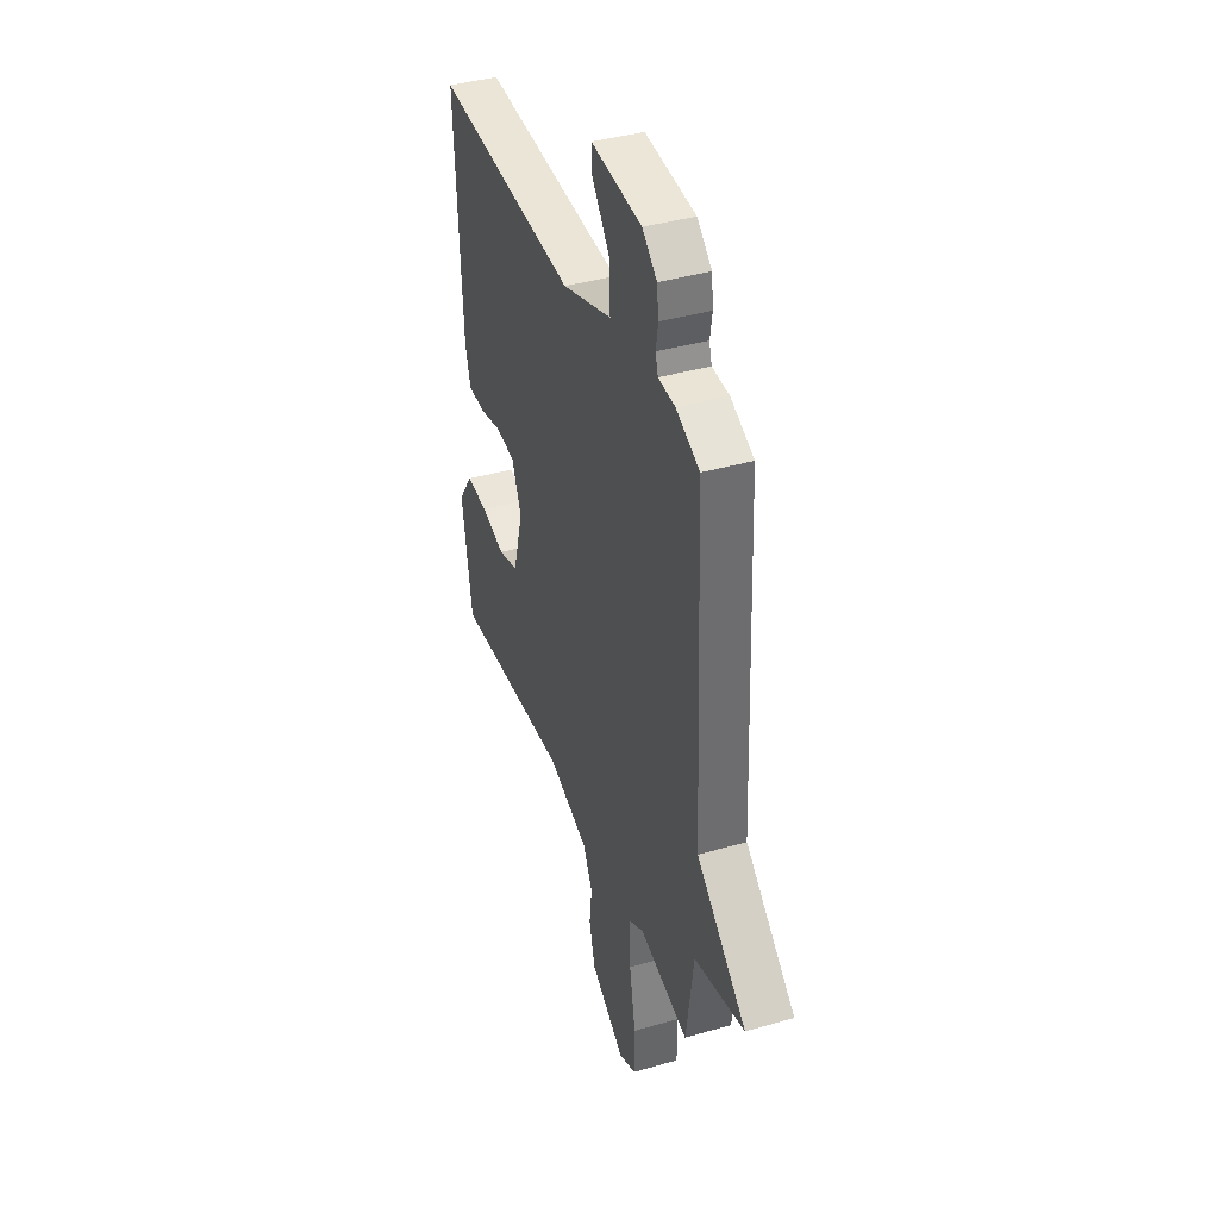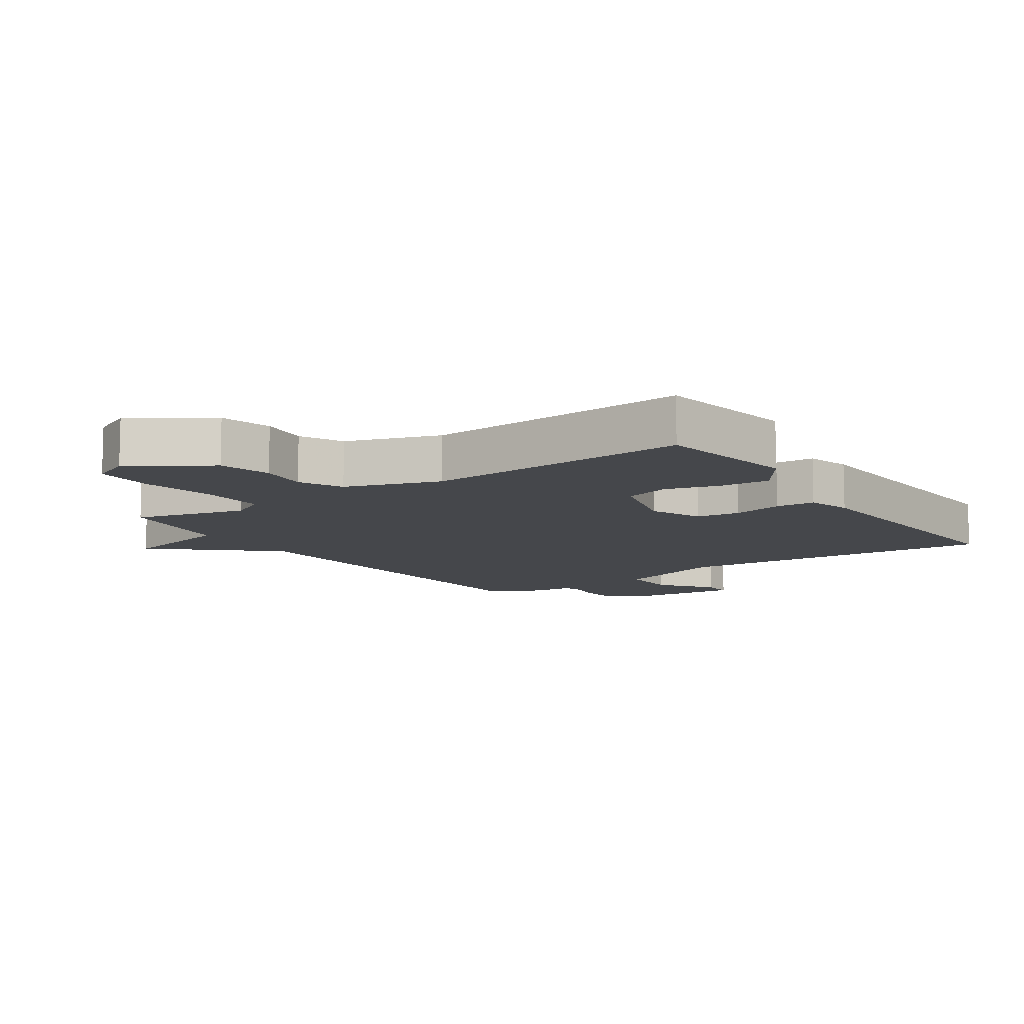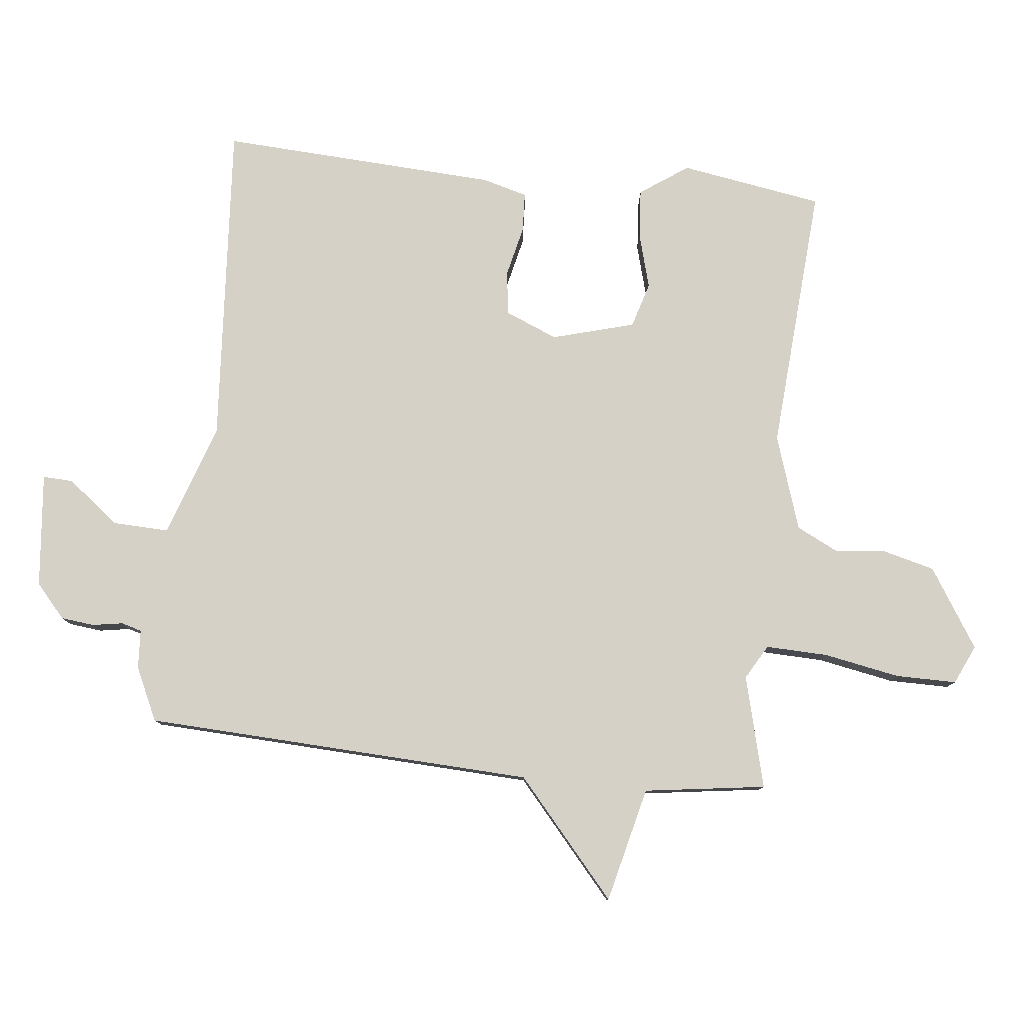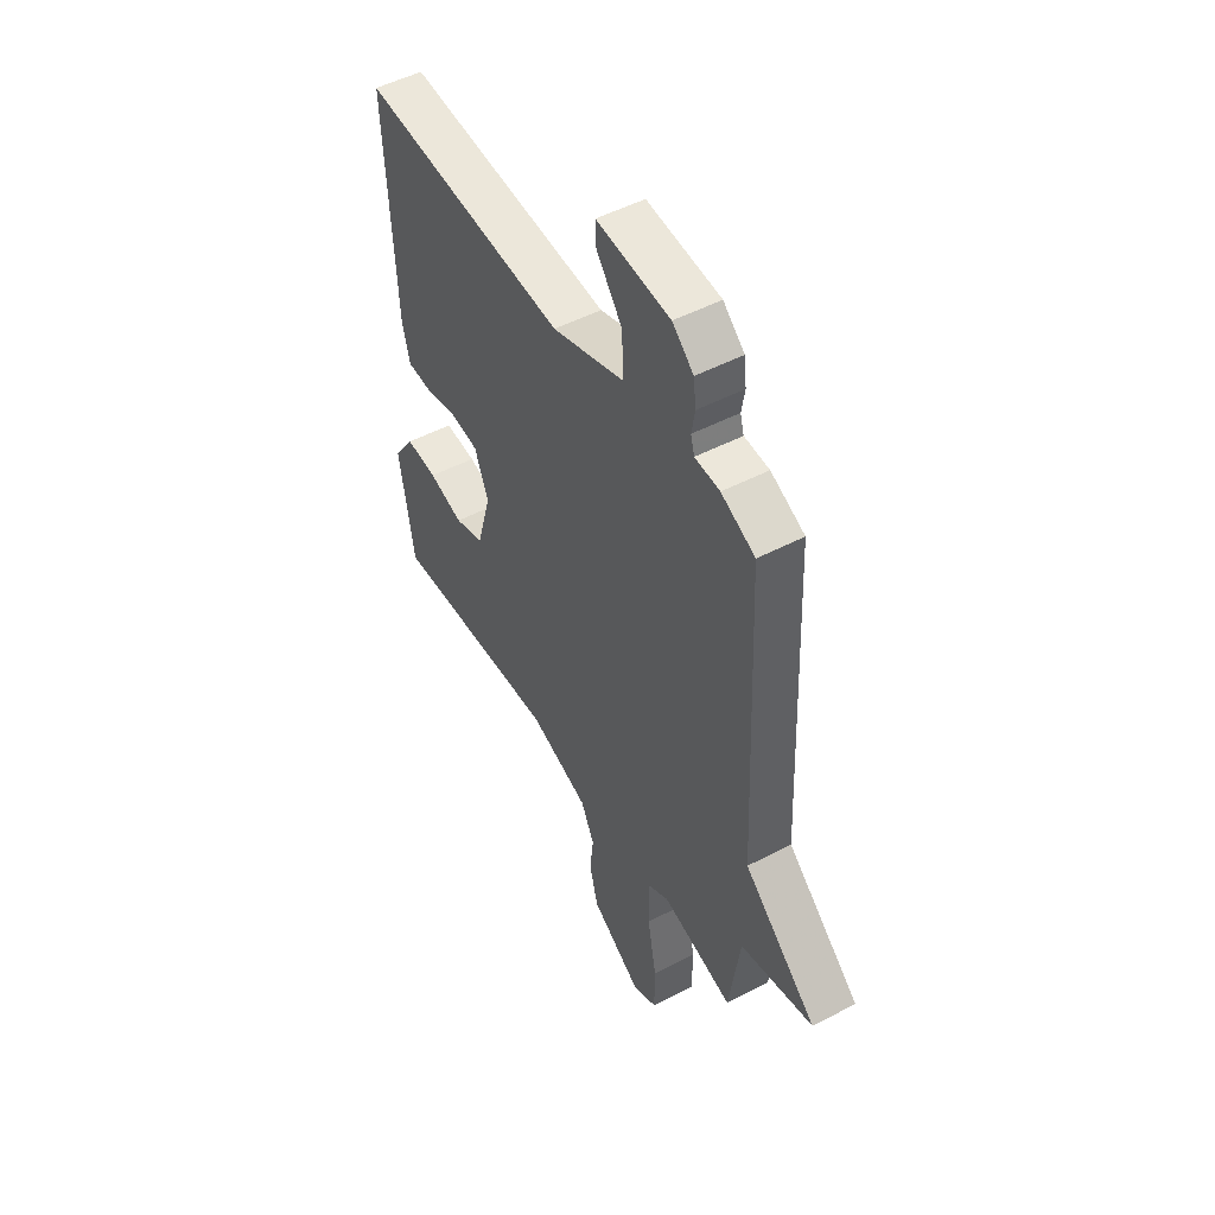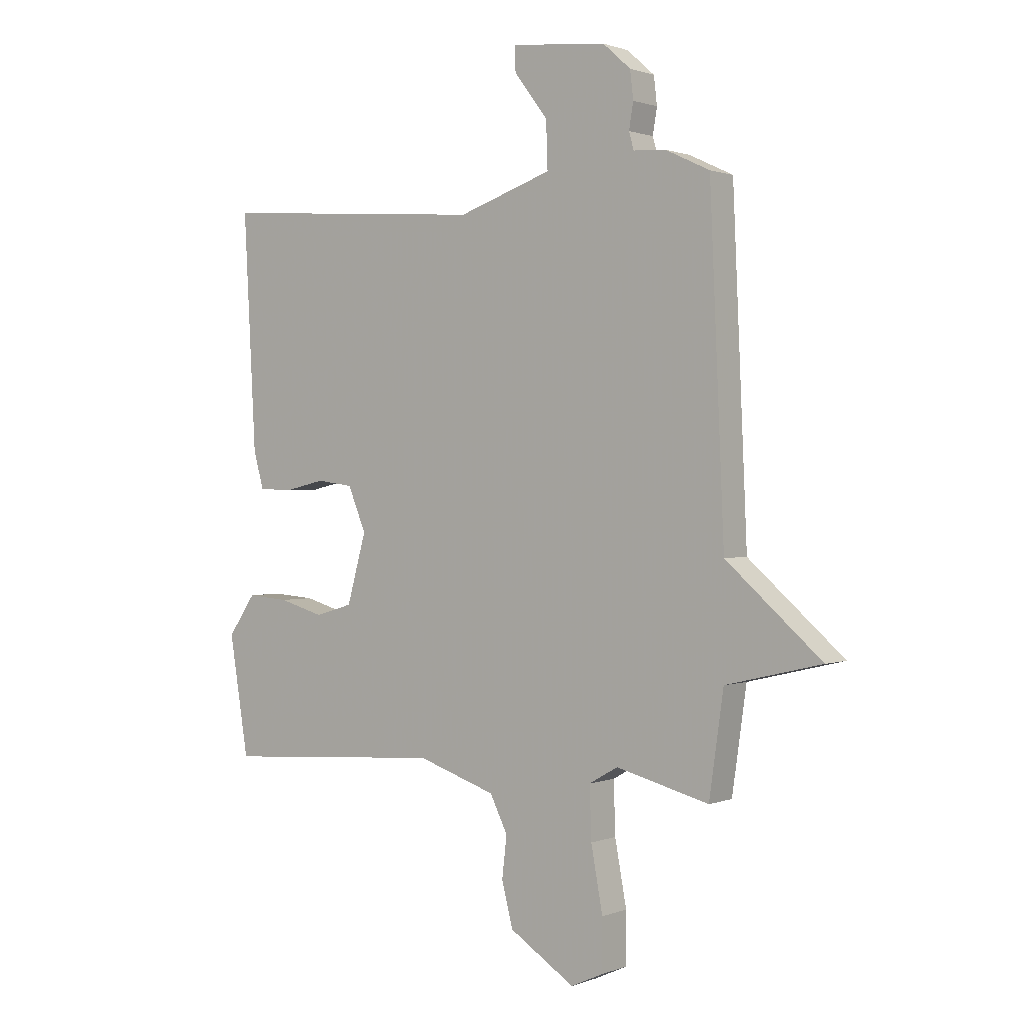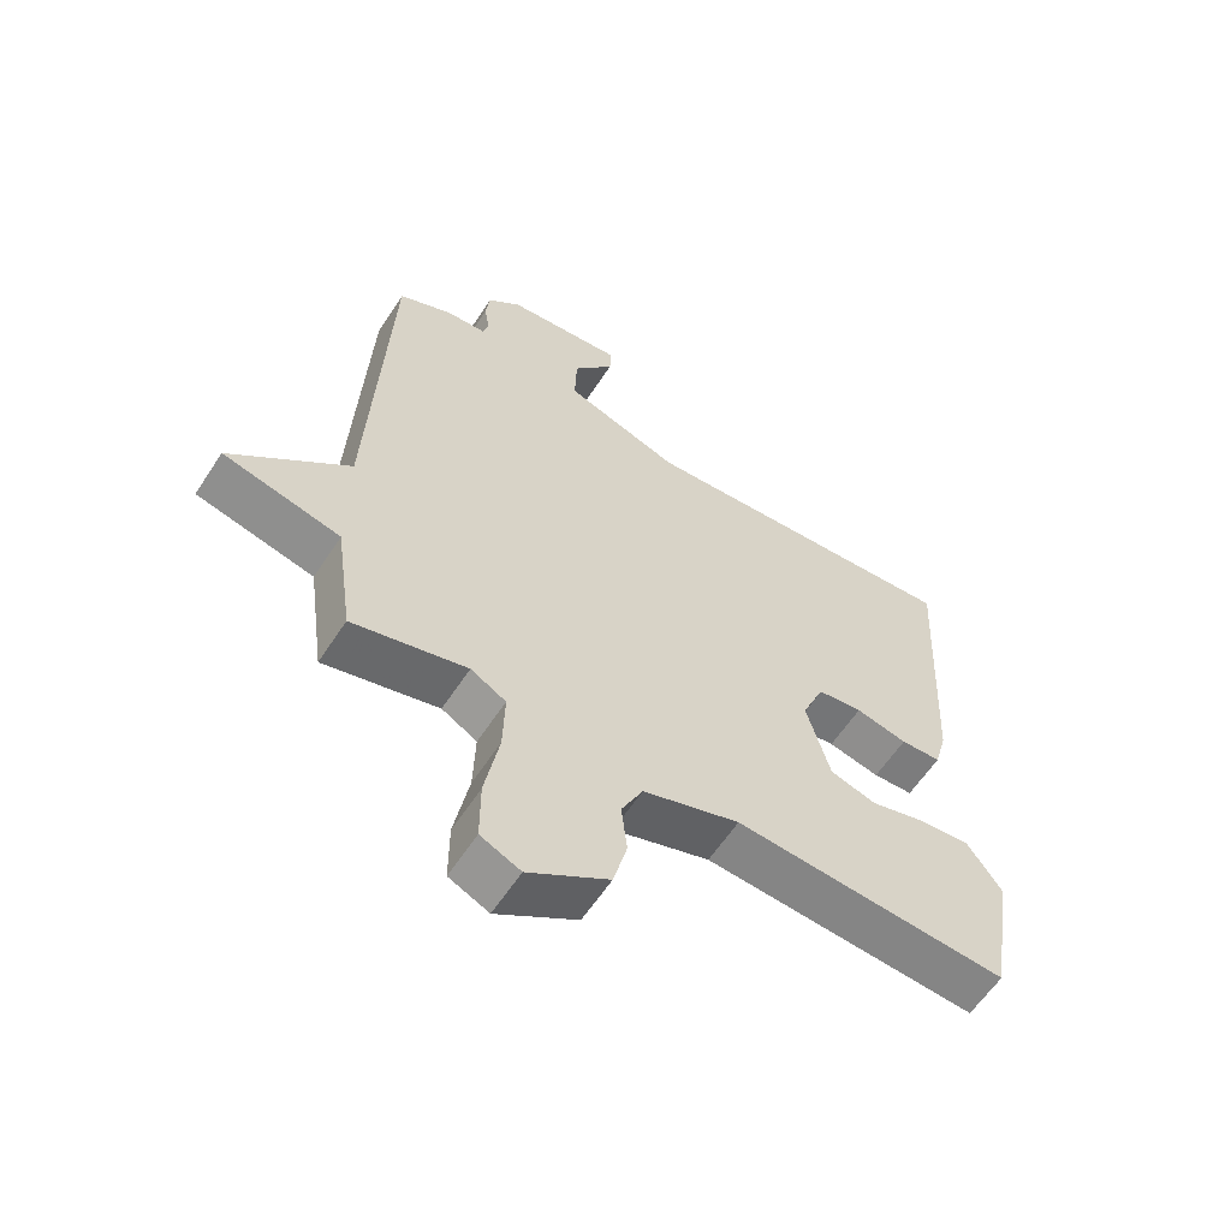
<metadata>
{"format":"obj","ext":"obj","renderer":"f3d","projection":"perspective","resolution":1024,"background":"white","views":[{"elev":39.6,"azim":70.2,"up":"+Z"},{"elev":-10.3,"azim":-145.7,"up":"+Y"},{"elev":79.4,"azim":96.2,"up":"+Y"},{"elev":50.2,"azim":60.1,"up":"+Z"},{"elev":1.1,"azim":36.7,"up":"+Z"},{"elev":-60.1,"azim":147.0,"up":"+Z"}]}
</metadata>
<code>
v 0.5 0.07 -0.5
v 0.325 0.07 -0.455
v 0.271 0.07 -0.486
v 0.274 0.07 -0.583
v 0.296 0.07 -0.702
v 0.296 0.07 -0.797
v 0.235 0.07 -0.825
v 0.112 0.07 -0.746
v 0.091 0.07 -0.664
v 0.1 0.07 -0.587
v 0.067 0.07 -0.52
v -0.081 0.07 -0.471
v -0.5 0.07 -0.5
v -0.536 0.07 -0.277
v -0.484 0.07 -0.202
v -0.406 0.07 -0.208
v -0.321 0.07 -0.232
v -0.25 0.07 -0.211
v -0.214 0.07 -0.082
v -0.248 0.07 0
v -0.317 0.07 0.009
v -0.396 0.07 -0.009
v -0.458 0.07 -0.006
v -0.477 0.07 0.064
v -0.5 0.07 0.5
v 0.008 0.07 0.463
v 0.185 0.07 0.523
v 0.182 0.07 0.61
v 0.119 0.07 0.692
v 0.117 0.07 0.739
v 0.297 0.07 0.721
v 0.349 0.07 0.675
v 0.355 0.07 0.623
v 0.347 0.07 0.575
v 0.356 0.07 0.543
v 0.417 0.07 0.539
v 0.5 0.07 0.5
v 0.527 0.07 -0.11
v 0.707 0.07 -0.267
v 0.527 0.07 -0.31
v 0.5 0 -0.5
v 0.325 0 -0.455
v 0.271 0 -0.486
v 0.274 0 -0.583
v 0.296 0 -0.702
v 0.296 0 -0.797
v 0.235 0 -0.825
v 0.112 0 -0.746
v 0.091 0 -0.664
v 0.1 0 -0.587
v 0.067 0 -0.52
v -0.081 0 -0.471
v -0.5 0 -0.5
v -0.536 0 -0.277
v -0.484 0 -0.202
v -0.406 0 -0.208
v -0.321 0 -0.232
v -0.25 0 -0.211
v -0.214 0 -0.082
v -0.248 0 0
v -0.317 0 0.009
v -0.396 0 -0.009
v -0.458 0 -0.006
v -0.477 0 0.064
v -0.5 0 0.5
v 0.008 0 0.463
v 0.185 0 0.523
v 0.182 0 0.61
v 0.119 0 0.692
v 0.117 0 0.739
v 0.297 0 0.721
v 0.349 0 0.675
v 0.355 0 0.623
v 0.347 0 0.575
v 0.356 0 0.543
v 0.417 0 0.539
v 0.5 0 0.5
v 0.527 0 -0.11
v 0.707 0 -0.267
v 0.527 0 -0.31
f 38 39 40
f 40 1 2
f 38 40 2
f 37 38 2
f 36 37 2
f 35 36 2
f 34 35 2 3
f 32 33 34
f 31 32 34
f 30 31 34
f 29 30 34
f 28 29 34
f 27 28 34 3
f 26 27 3 4
f 24 25 26
f 23 24 26
f 22 23 26
f 21 22 26
f 20 21 26
f 4 5 6
f 26 4 6
f 20 26 6
f 19 20 6
f 15 16 17
f 14 15 17
f 13 14 17
f 12 13 17
f 11 12 17 18
f 8 9 10
f 7 8 10
f 6 7 10
f 6 10 11
f 19 6 11
f 11 18 19
f 80 79 78
f 42 41 80
f 42 80 78
f 42 78 77
f 42 77 76
f 42 76 75
f 43 42 75 74
f 74 73 72
f 74 72 71
f 74 71 70
f 74 70 69
f 74 69 68
f 43 74 68 67
f 44 43 67 66
f 66 65 64
f 66 64 63
f 66 63 62
f 66 62 61
f 66 61 60
f 46 45 44
f 46 44 66
f 46 66 60
f 46 60 59
f 57 56 55
f 57 55 54
f 57 54 53
f 57 53 52
f 58 57 52 51
f 50 49 48
f 50 48 47
f 50 47 46
f 51 50 46
f 51 46 59
f 59 58 51
f 1 41 42 2
f 2 42 43 3
f 3 43 44 4
f 4 44 45 5
f 5 45 46 6
f 6 46 47 7
f 7 47 48 8
f 8 48 49 9
f 9 49 50 10
f 10 50 51 11
f 11 51 52 12
f 12 52 53 13
f 13 53 54 14
f 14 54 55 15
f 15 55 56 16
f 16 56 57 17
f 17 57 58 18
f 18 58 59 19
f 19 59 60 20
f 20 60 61 21
f 21 61 62 22
f 22 62 63 23
f 23 63 64 24
f 24 64 65 25
f 25 65 66 26
f 26 66 67 27
f 27 67 68 28
f 28 68 69 29
f 29 69 70 30
f 30 70 71 31
f 31 71 72 32
f 32 72 73 33
f 33 73 74 34
f 34 74 75 35
f 35 75 76 36
f 36 76 77 37
f 37 77 78 38
f 38 78 79 39
f 39 79 80 40
f 40 80 41 1

</code>
